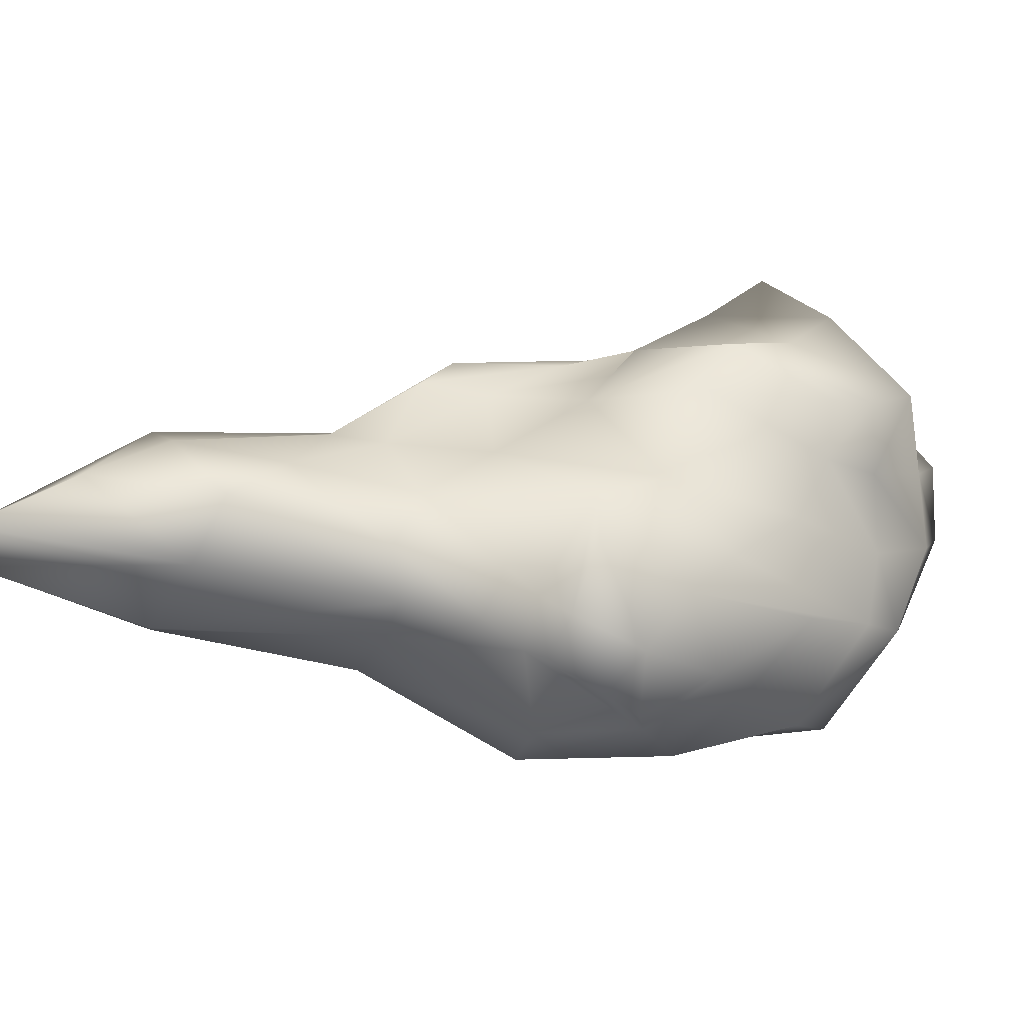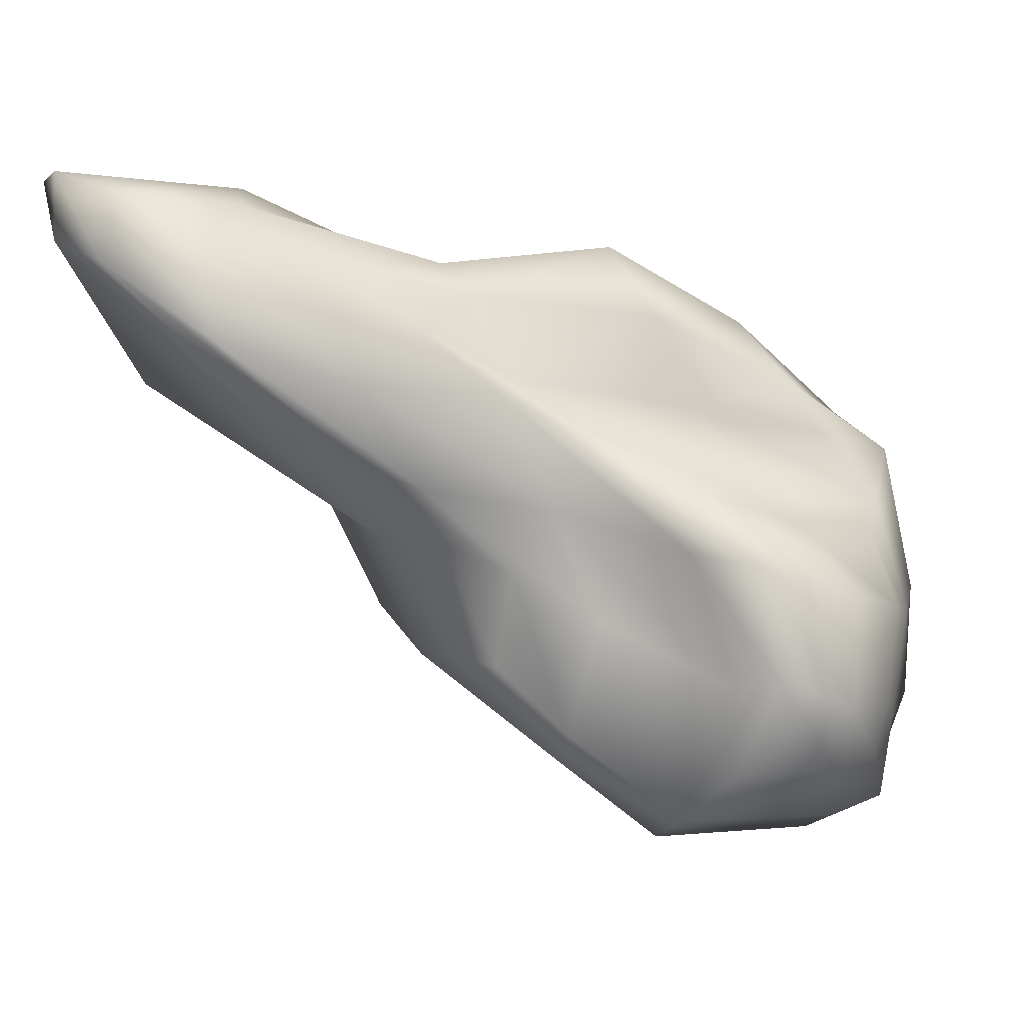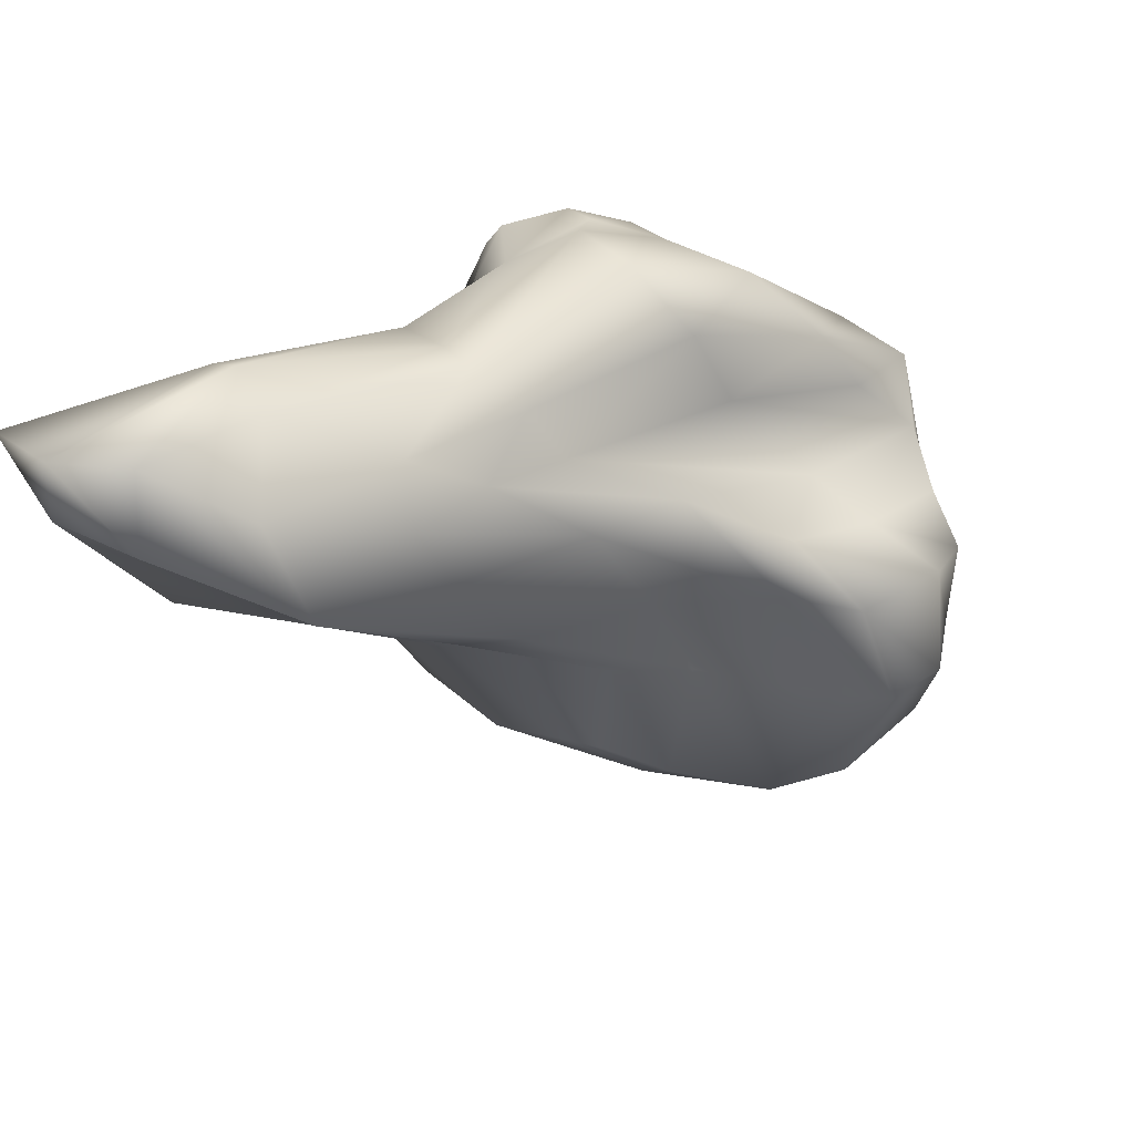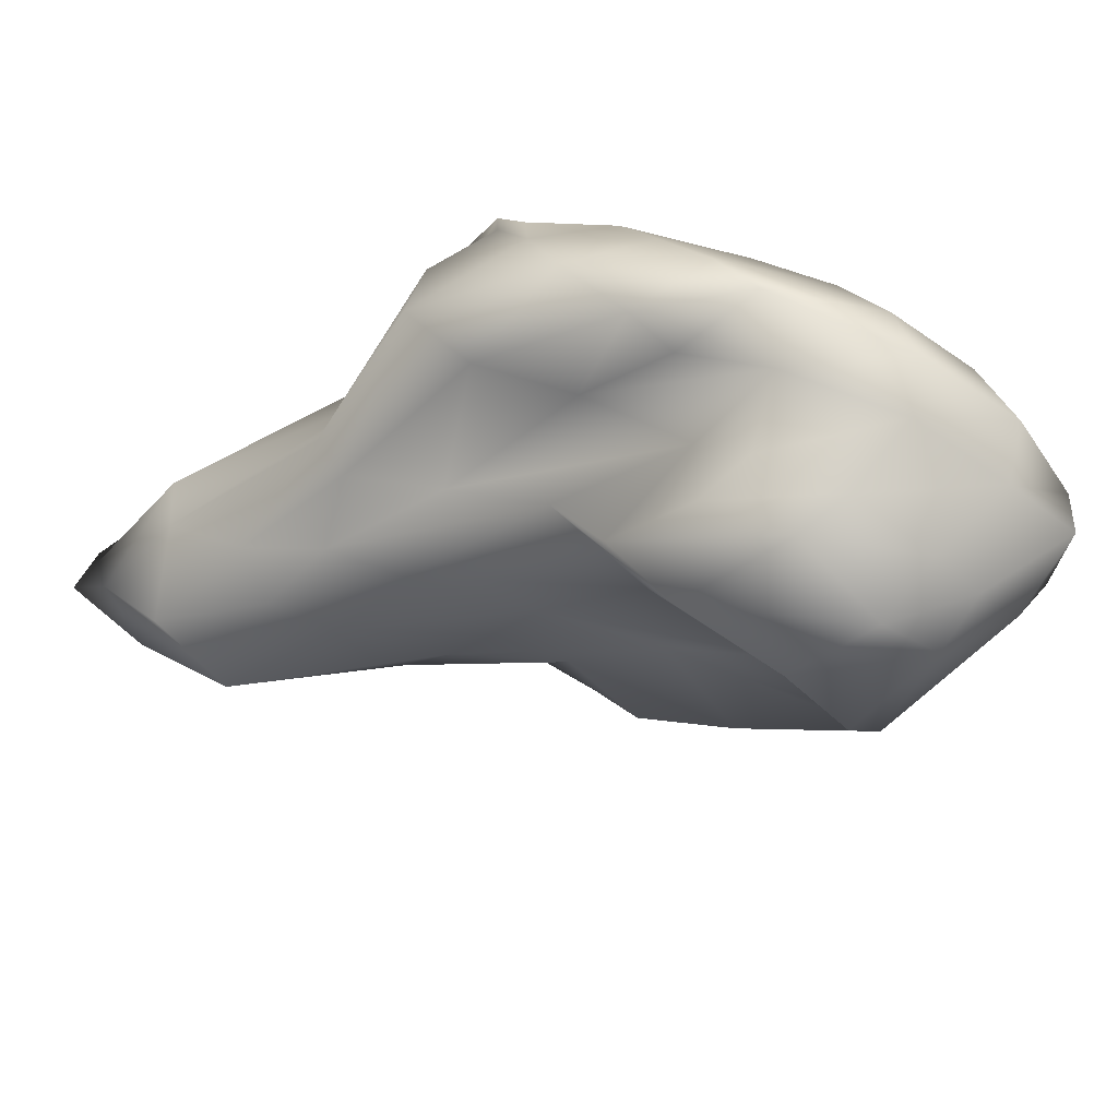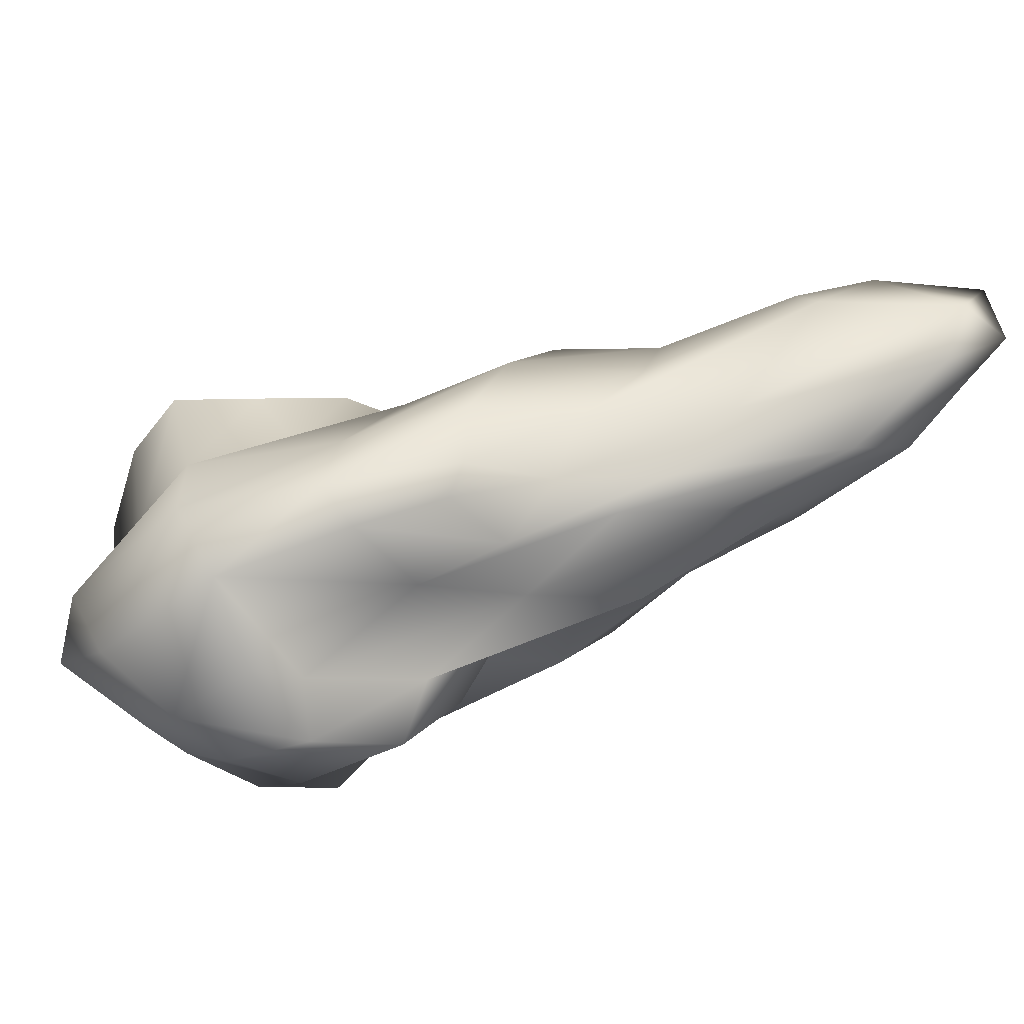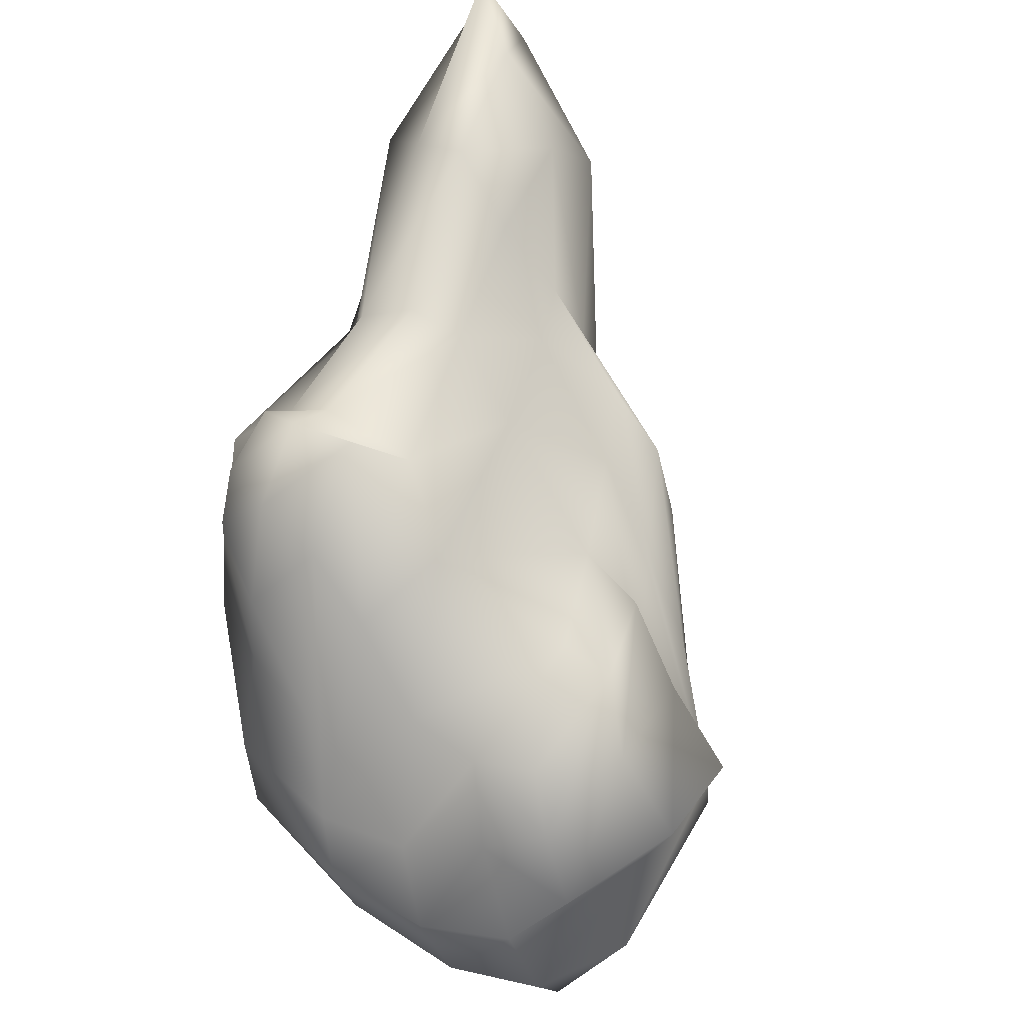
<metadata>
{"format":"obj","ext":"obj","renderer":"f3d","projection":"perspective","resolution":1024,"background":"white","views":[{"elev":66.8,"azim":-153.6,"up":"+Z"},{"elev":14.3,"azim":156.8,"up":"+Y"},{"elev":49.1,"azim":133.3,"up":"+Y"},{"elev":-52.4,"azim":-123.0,"up":"+Z"},{"elev":-42.5,"azim":50.9,"up":"+Z"},{"elev":63.1,"azim":-54.9,"up":"+Z"}]}
</metadata>
<code>
o pointyrock3.obj
v -0.5606 -0.2488 -0.2261
v -0.398 -0.2418 -0.2941
v -0.05309 -0.1986 -0.3022
v 0.1486 -0.02158 -0.2122
v 0.2732 0.1135 -0.1472
v -0.5797 -0.08157 -0.2306
v -0.3466 0.04556 -0.4588
v -0.1395 0.07537 -0.3599
v 0.07064 0.1952 -0.1917
v 0.2343 0.2946 -0.1373
v -0.6005 0.1484 -0.2345
v -0.3866 0.2485 -0.3986
v -0.07811 0.3354 -0.2734
v 0.1487 0.4132 -0.1533
v 0.3879 0.4598 -0.06726
v -0.5384 0.3838 -0.1999
v -0.3067 0.3871 -0.1437
v -0.01538 0.5003 -0.07609
v 0.2482 0.6416 -0.1058
v 0.4924 0.6586 -0.0214
v -0.4375 0.5189 -0.1329
v -0.2121 0.5646 -0.01726
v 0.1454 0.6319 0.05808
v 0.3655 0.7607 0.02408
v 0.5375 0.7896 0.01724
v -0.5889 -0.2211 -0.1631
v -0.4152 -0.3142 -0.1741
v -0.07259 -0.2865 -0.1625
v 0.1398 -0.09777 -0.1388
v 0.3122 0.1188 -0.08016
v 0.3343 0.3372 -0.009988
v 0.4973 0.5033 -0.01992
v 0.7632 0.7585 0.01335
v 0.7698 0.9274 0.1124
v 0.4924 0.877 0.08488
v 0.2267 0.8046 0.06802
v -0.1426 0.7498 0.02043
v -0.4219 0.6009 -0.05414
v -0.6109 0.4602 -0.1113
v -0.667 0.1707 -0.1444
v -0.6587 -0.05804 -0.1525
v -0.5696 -0.1369 -0.04937
v -0.279 -0.2574 -0.06239
v -0.07507 -0.2753 -0.03662
v 0.151 -0.06476 -0.01309
v 0.3574 0.09875 0.03407
v 0.4172 0.3285 0.09613
v 0.6284 0.5637 0.1052
v 0.9273 0.892 0.221
v 0.872 1.013 0.2722
v 0.6378 0.9805 0.2451
v 0.2544 0.8555 0.1743
v -0.1014 0.8723 0.1441
v -0.368 0.7106 0.08164
v -0.5612 0.517 0.00542
v -0.6659 0.218 -0.04796
v -0.6496 0.01952 -0.04113
v -0.4895 -0.01887 0.1059
v -0.2255 -0.1574 0.2307
v -0.01597 -0.06287 0.1075
v 0.1926 0.05643 0.1364
v 0.3935 0.1682 0.1701
v 0.5048 0.4305 0.221
v 0.8263 0.6323 0.3063
v 0.9807 0.9156 0.3598
v 0.9746 1.049 0.3541
v 0.6091 1.001 0.3391
v 0.2113 0.8002 0.2806
v -0.1266 0.8464 0.2799
v -0.3058 0.7365 0.2381
v -0.4546 0.5507 0.1968
v -0.6074 0.2776 0.06915
v -0.5639 0.1193 0.05549
v -0.3997 0.06354 0.2534
v -0.1251 0.0478 0.2943
v 0.09645 0.1407 0.2141
v 0.2883 0.2274 0.22
v 0.4022 0.2837 0.2788
v -0.3972 0.2052 0.2508
v -0.1505 0.3142 0.4226
v 0.1831 0.392 0.3642
v 0.3892 0.4563 0.3343
v 0.4937 0.4969 0.3511
v -0.3263 0.3742 0.3492
v -0.06077 0.4486 0.516
v 0.2543 0.5593 0.4368
v 0.5013 0.6252 0.4619
v 0.7346 0.6716 0.4296
v -0.2628 0.6535 0.4228
v -0.04216 0.6578 0.4677
v 0.2532 0.6784 0.4249
v 0.5456 0.7652 0.5554
v 0.8151 0.8422 0.5321
v -0.2339 0.7602 0.3527
v -0.05621 0.7452 0.3964
v 0.1986 0.7629 0.395
v 0.5635 0.8894 0.4629
v 0.9686 1.016 0.4892
v -0.1099 0.5446 0.5598
v -0.1201 0.679 0.5098
v -0.2894 0.5099 0.4226
v -0.1115 0.7588 0.4597
v -0.2299 0.7569 0.406
v -0.2963 0.7386 0.3106
v -0.3931 0.5913 0.2956
v -0.5047 0.3756 0.2173
v -0.3319 -0.09527 -0.4264
v -0.4464 -0.1006 -0.3784
v -0.4697 0.01778 -0.3816
v -0.1743 0.1251 -0.4722
v -0.1087 -0.06689 -0.4318
v -0.489 0.2106 -0.3697
v -0.1516 0.3343 -0.3953
v -0.4393 0.3747 -0.3253
v -0.2937 0.3804 -0.2946
v -0.1123 0.4491 -0.256
v -0.4276 -0.1187 0.2011
v -0.489 -0.2142 0.1173
v -0.2654 -0.3026 0.1295
v -0.102 -0.3107 0.1464
v -0.03966 -0.1527 0.2027
v -0.3592 -0.04729 0.2834
v -0.1306 -0.05972 0.3126
v 0.0567 0.00055 0.2273
g pointyrock3
f 7 107 108 109
f 110 111 107 7
f 9 4 3 8
f 10 5 4 9
f 12 7 109 112
f 113 110 7 12
f 14 9 8 13
f 15 10 9 14
f 115 12 112 114
f 116 113 12 115
f 19 14 13 18
f 20 15 14 19
f 22 17 16 21
f 23 18 17 22
f 24 19 18 23
f 25 20 19 24
f 27 26 1 2
f 28 27 2 3
f 29 28 3 4
f 30 29 4 5
f 31 30 5 10
f 32 31 10 15
f 33 32 15 20
f 34 33 20 25
f 35 34 25 24
f 36 35 24 23
f 37 36 23 22
f 38 37 22 21
f 39 38 21 16
f 40 39 16 11
f 41 40 11 6
f 26 41 6 1
f 43 42 26 27
f 44 43 27 28
f 45 44 28 29
f 46 45 29 30
f 47 46 30 31
f 48 47 31 32
f 49 48 32 33
f 50 49 33 34
f 51 50 34 35
f 52 51 35 36
f 53 52 36 37
f 54 53 37 38
f 55 54 38 39
f 56 55 39 40
f 57 56 40 41
f 42 57 41 26
f 59 117 118 119
f 121 59 119 120
f 61 60 44 45
f 62 61 45 46
f 63 62 46 47
f 64 63 47 48
f 65 64 48 49
f 66 65 49 50
f 67 66 50 51
f 68 67 51 52
f 69 68 52 53
f 70 69 53 54
f 71 70 54 55
f 72 71 55 56
f 73 72 56 57
f 58 73 57 42
f 75 80 79 74
f 76 81 80 75
f 77 82 81 76
f 78 83 82 77
f 80 85 84 79
f 81 86 85 80
f 82 87 86 81
f 83 88 87 82
f 99 100 89 101
f 86 91 90 85
f 87 92 91 86
f 88 93 92 87
f 100 102 103 89
f 91 96 95 90
f 92 97 96 91
f 93 98 97 92
f 123 122 117 59
f 124 123 59 121
f 77 76 60 61
f 78 77 61 62
f 83 78 62 63
f 88 83 63 64
f 93 88 64 65
f 98 93 65 66
f 97 98 66 67
f 96 97 67 68
f 95 96 68 69
f 94 95 69 70
f 89 103 104 105
f 101 89 105 106
f 79 84 72 73
f 74 79 73 58
f 85 90 100 99
f 84 85 99 101
f 90 95 102 100
f 95 94 103 102
f 94 70 104 103
f 70 71 105 104
f 71 72 106 105
f 72 84 101 106
f 2 1 108 107
f 1 6 109 108
f 8 3 111 110
f 3 2 107 111
f 6 11 112 109
f 13 8 110 113
f 11 16 114 112
f 16 17 115 114
f 18 13 113 116
f 17 18 116 115
f 58 42 118 117
f 42 43 119 118
f 43 44 120 119
f 44 60 121 120
f 75 74 122 123
f 74 58 117 122
f 76 75 123 124
f 60 76 124 121

</code>
